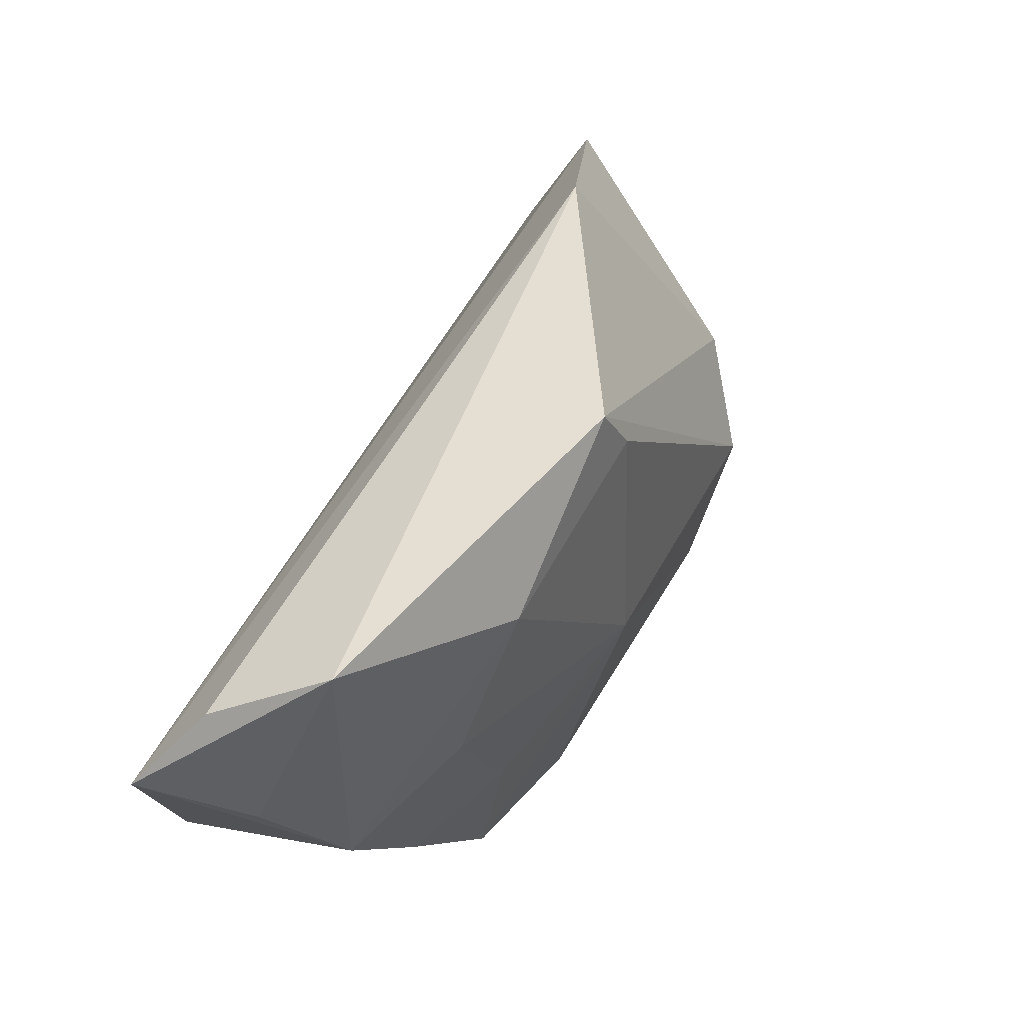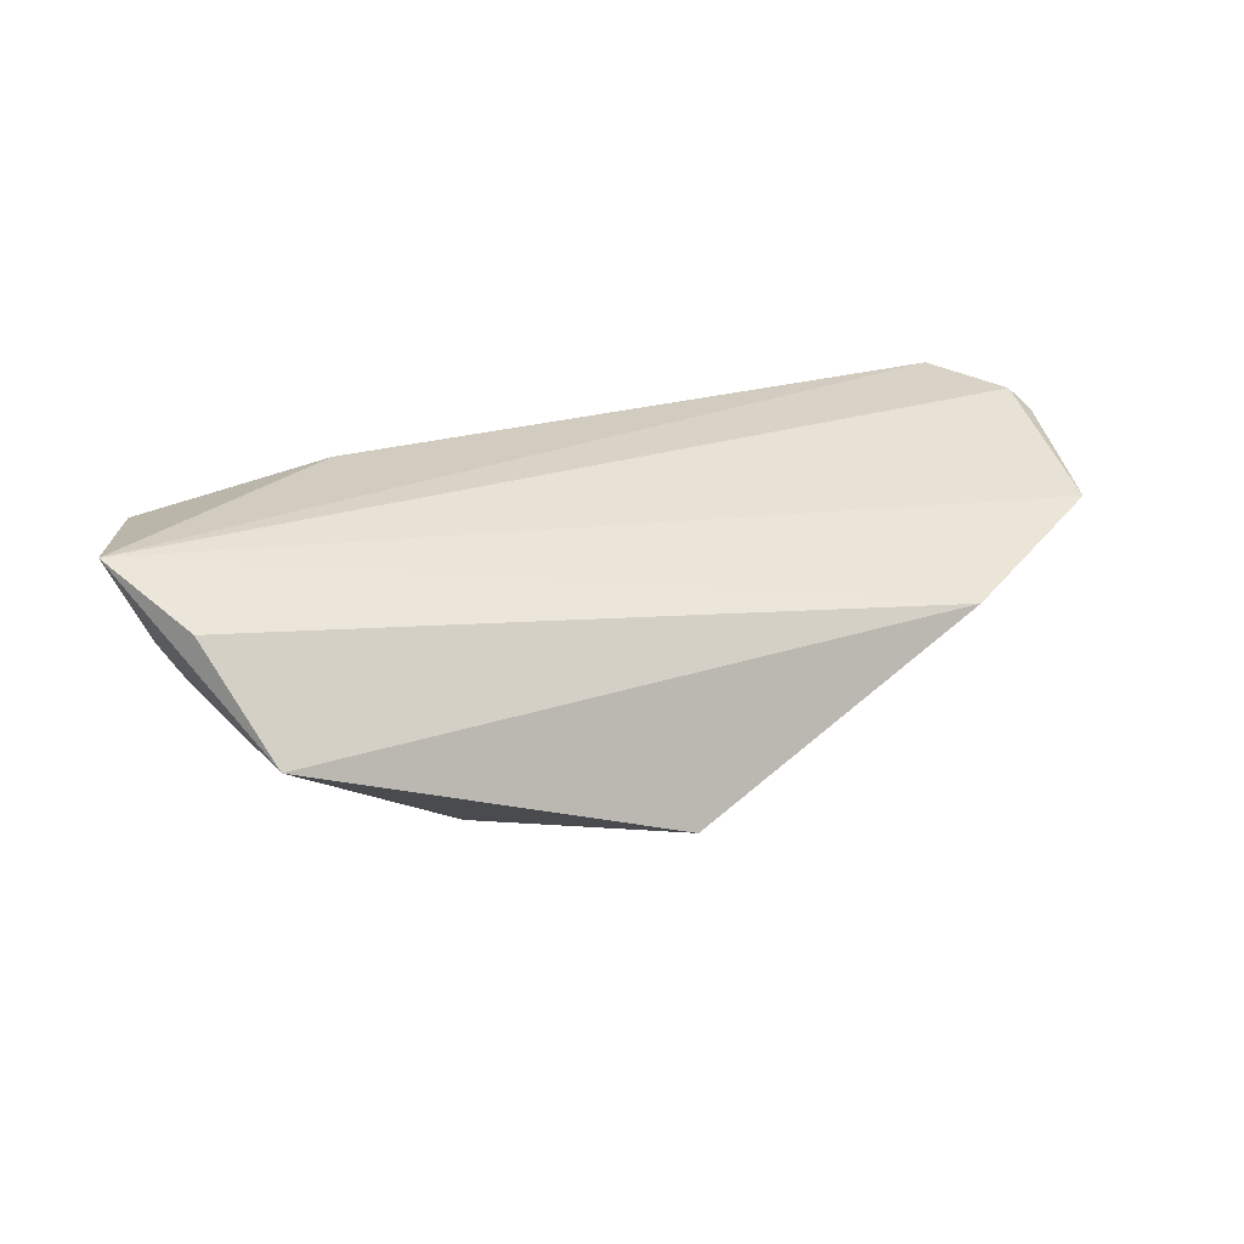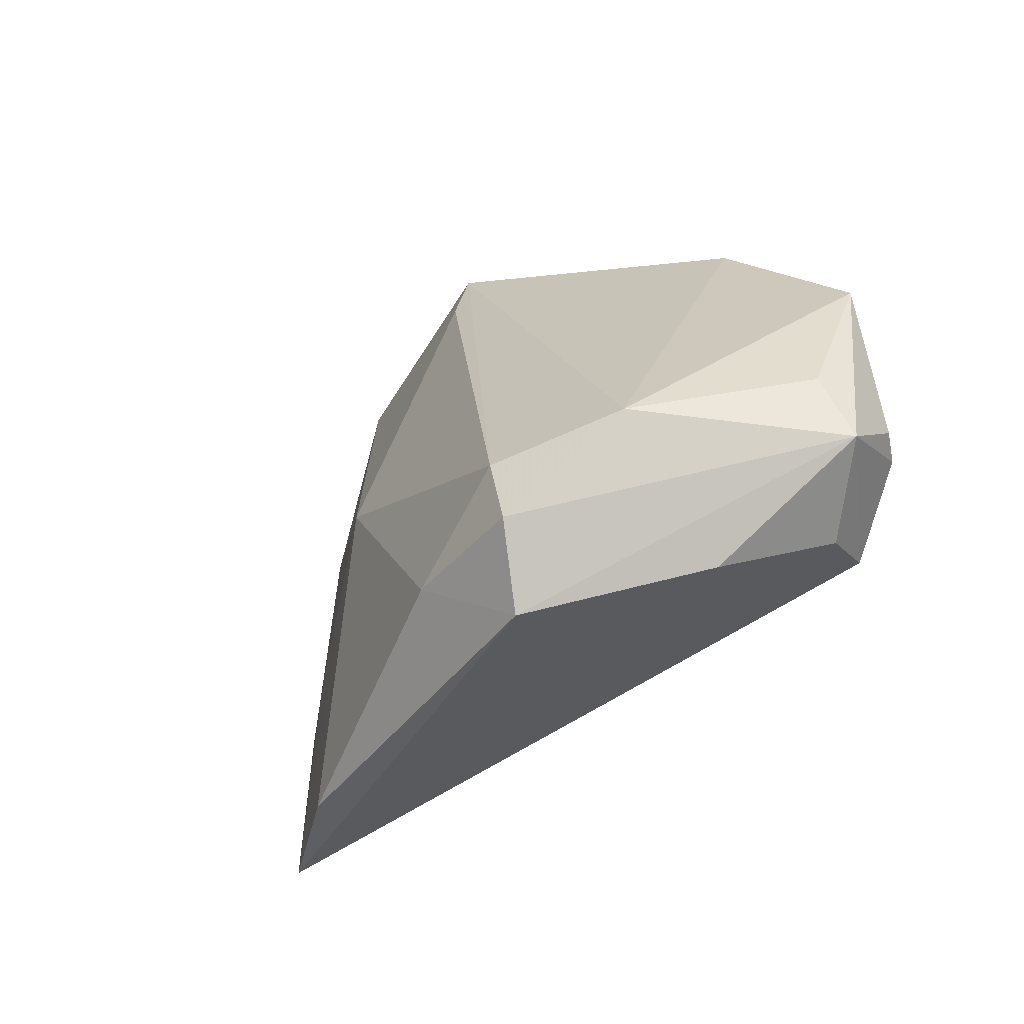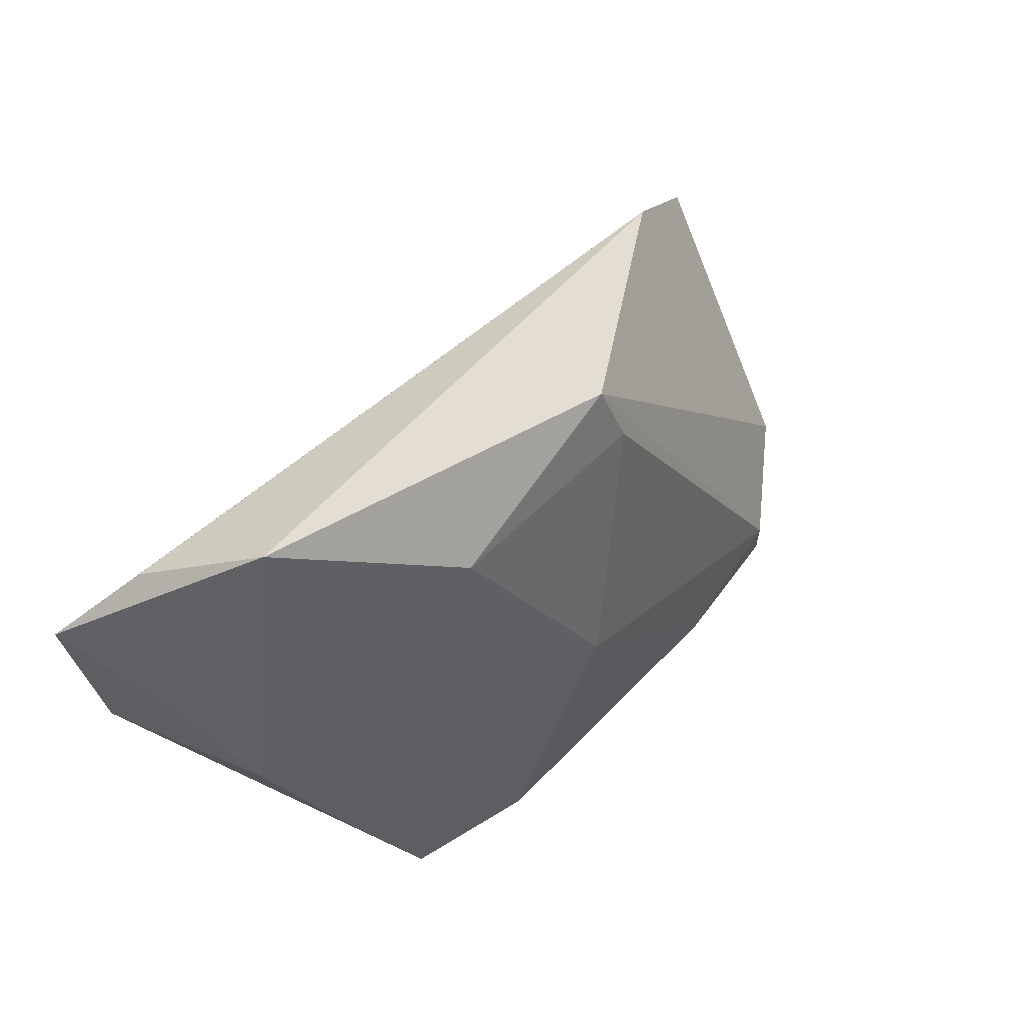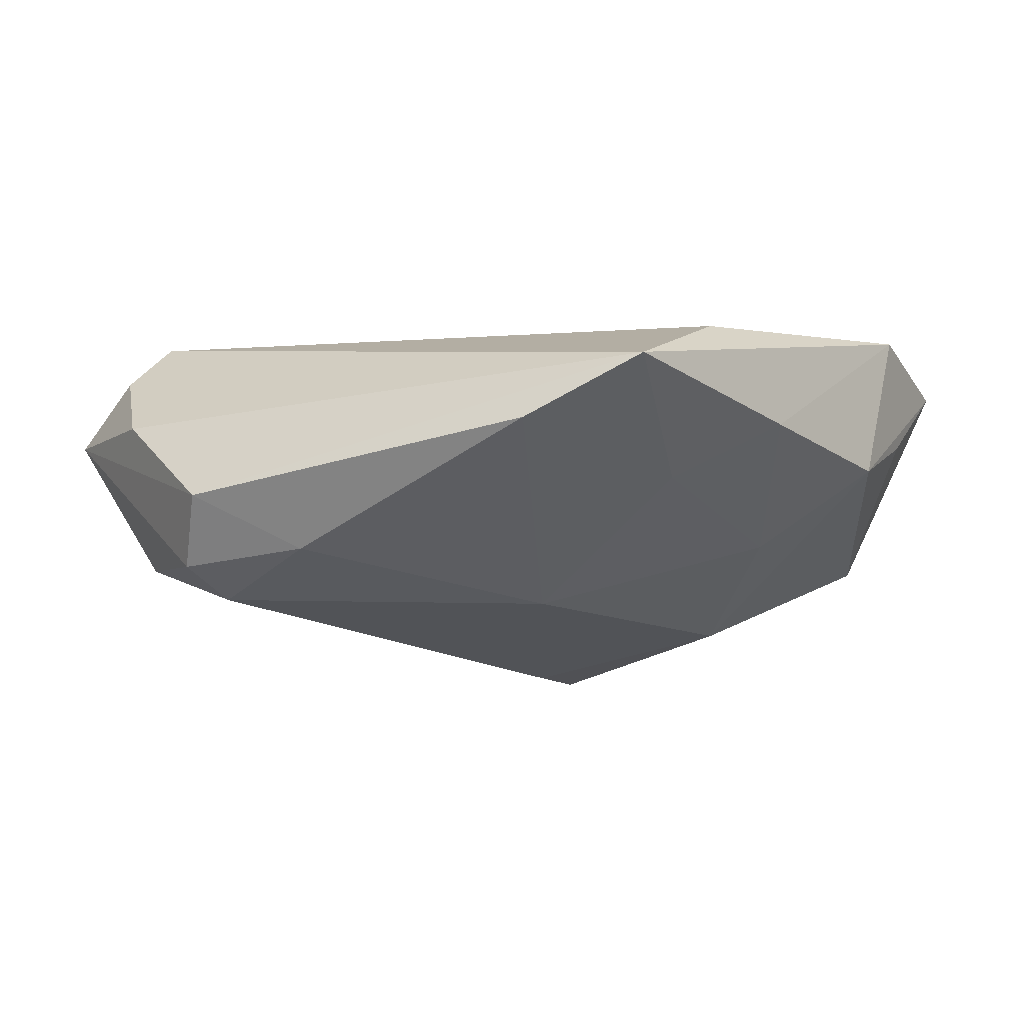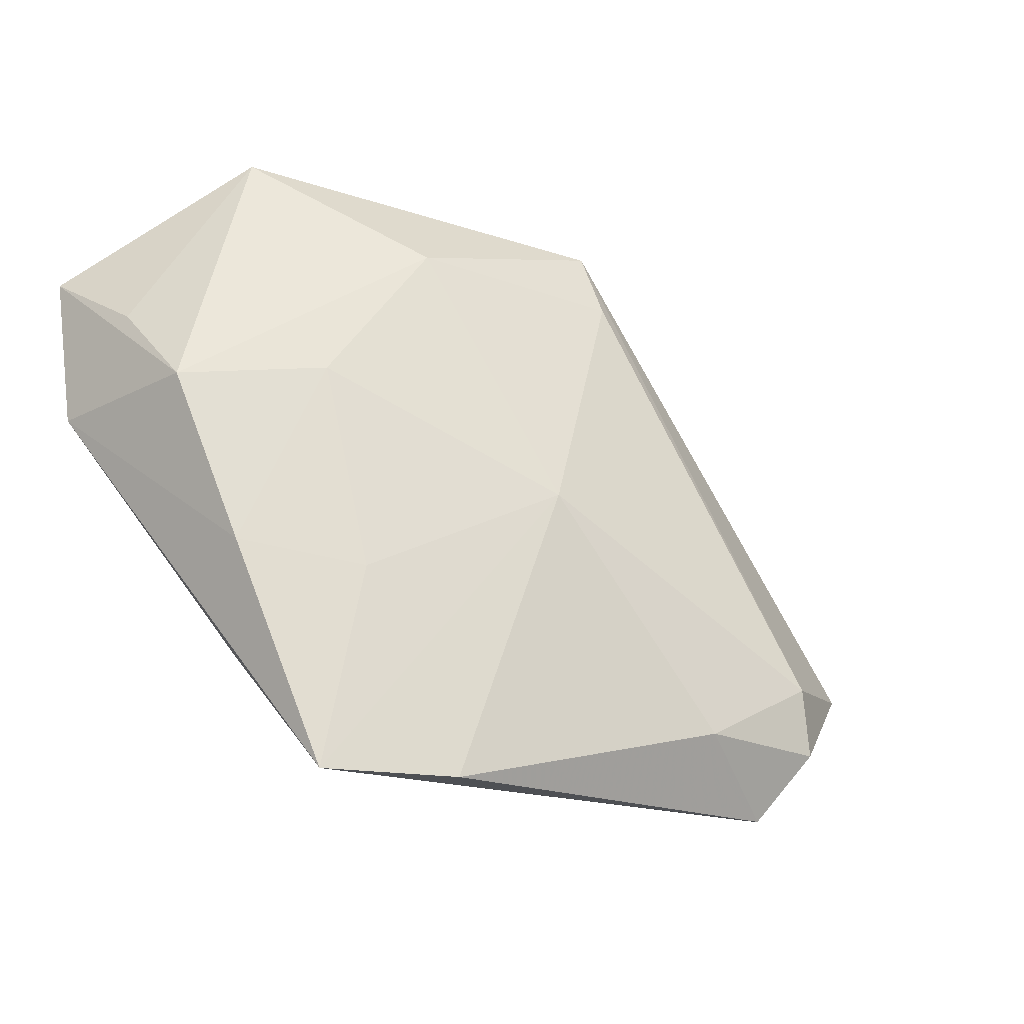
<metadata>
{"format":"obj","ext":"obj","renderer":"f3d","projection":"perspective","resolution":1024,"background":"white","views":[{"elev":70.8,"azim":115.2,"up":"+Y"},{"elev":24.1,"azim":173.9,"up":"+Z"},{"elev":-40.0,"azim":-121.0,"up":"+Y"},{"elev":61.5,"azim":129.3,"up":"+Y"},{"elev":-34.0,"azim":22.9,"up":"+Z"},{"elev":-19.4,"azim":145.6,"up":"+Y"}]}
</metadata>
<code>
v -0.05668 -0.02102 0.008115
v 0.05434 0.01071 0.01628
v 0.05153 0.02202 0.006474
v -0.03095 -0.01977 -0.02265
v -0.03835 0.02304 0.00713
v 0.03195 0.002898 0.01968
v -0.01615 -0.02739 -0.02286
v -0.02735 -0.0361 -0.0172
v 0.04243 -0.009139 -0.007823
v 0.0179 -0.0361 -0.01802
v 0.005773 -0.000262 -0.021
v -0.00655 0.0301 -0.01405
v 0.03328 -0.03603 -0.0129
v -0.042 -0.02373 0.01968
v 0.01944 0.03157 -0.0119
v 0.04587 0.03789 0.01406
v -0.05519 -0.01285 0.004932
v -0.04618 -0.02663 0.01271
v 0.03713 -0.02013 0.001805
v 0.0283 -0.01144 -0.01374
v 0.03775 0.04496 0.001778
v -0.005193 0.03817 -0.01134
v 0.03249 0.01386 -0.01029
v -0.0546 0.005105 0.01226
v -0.04104 -0.0317 9.576e-05
v -0.03248 -0.02793 -0.02188
v 0.04909 0.01156 -0.00355
v -0.05327 -0.01413 0.01628
v -0.04438 -0.0176 -0.01366
v 0.05544 0.03029 0.01968
v -0.05053 -0.01525 0.01881
f 30 14 6
f 1 8 25
f 25 8 13
f 1 24 17
f 29 22 4
f 29 17 24
f 1 17 29
f 1 14 31
f 31 14 30
f 30 24 31
f 4 22 12
f 12 11 4
f 13 11 20
f 30 6 2
f 2 27 30
f 19 14 13
f 19 6 14
f 13 2 19
f 19 2 6
f 26 29 4
f 26 8 1
f 1 29 26
f 4 11 7
f 7 26 4
f 8 26 7
f 13 14 18
f 18 25 13
f 18 14 1
f 1 25 18
f 22 29 5
f 5 29 24
f 5 21 22
f 5 24 30
f 28 24 1
f 1 31 28
f 28 31 24
f 30 27 3
f 3 21 30
f 27 21 3
f 15 21 27
f 22 21 15
f 15 12 22
f 11 12 15
f 13 20 9
f 9 2 13
f 27 2 9
f 10 11 13
f 10 7 11
f 13 8 10
f 8 7 10
f 30 21 16
f 16 5 30
f 21 5 16
f 23 15 27
f 11 15 23
f 23 20 11
f 27 9 23
f 23 9 20

</code>
